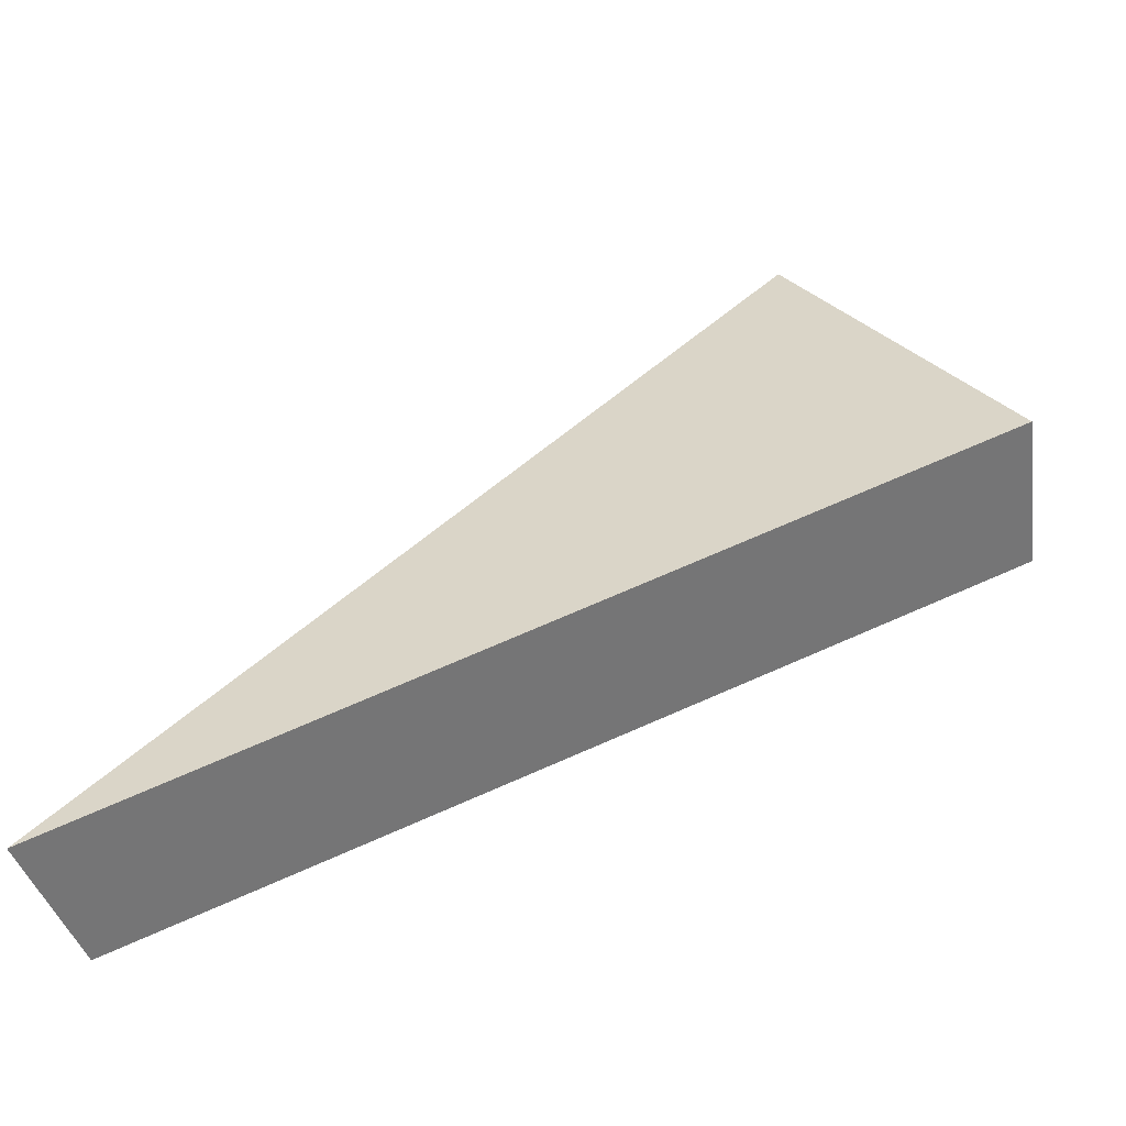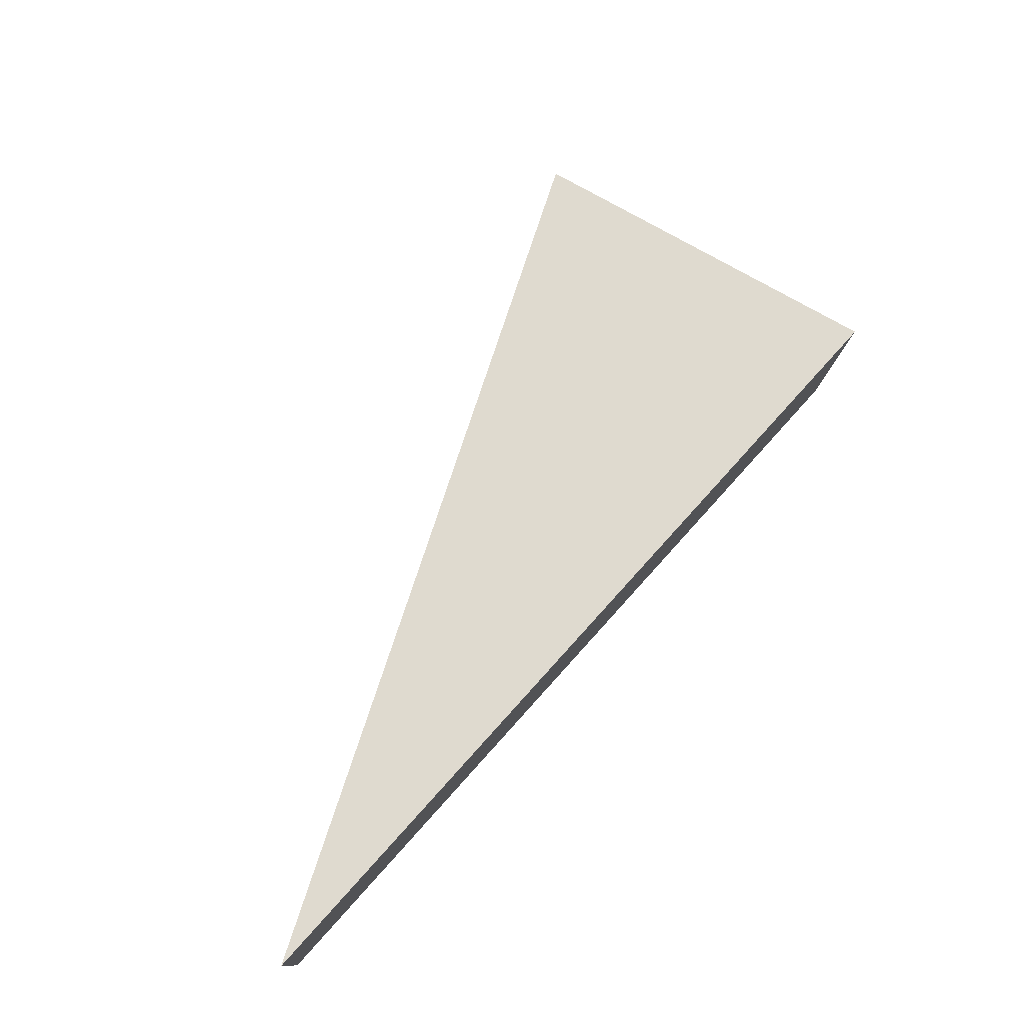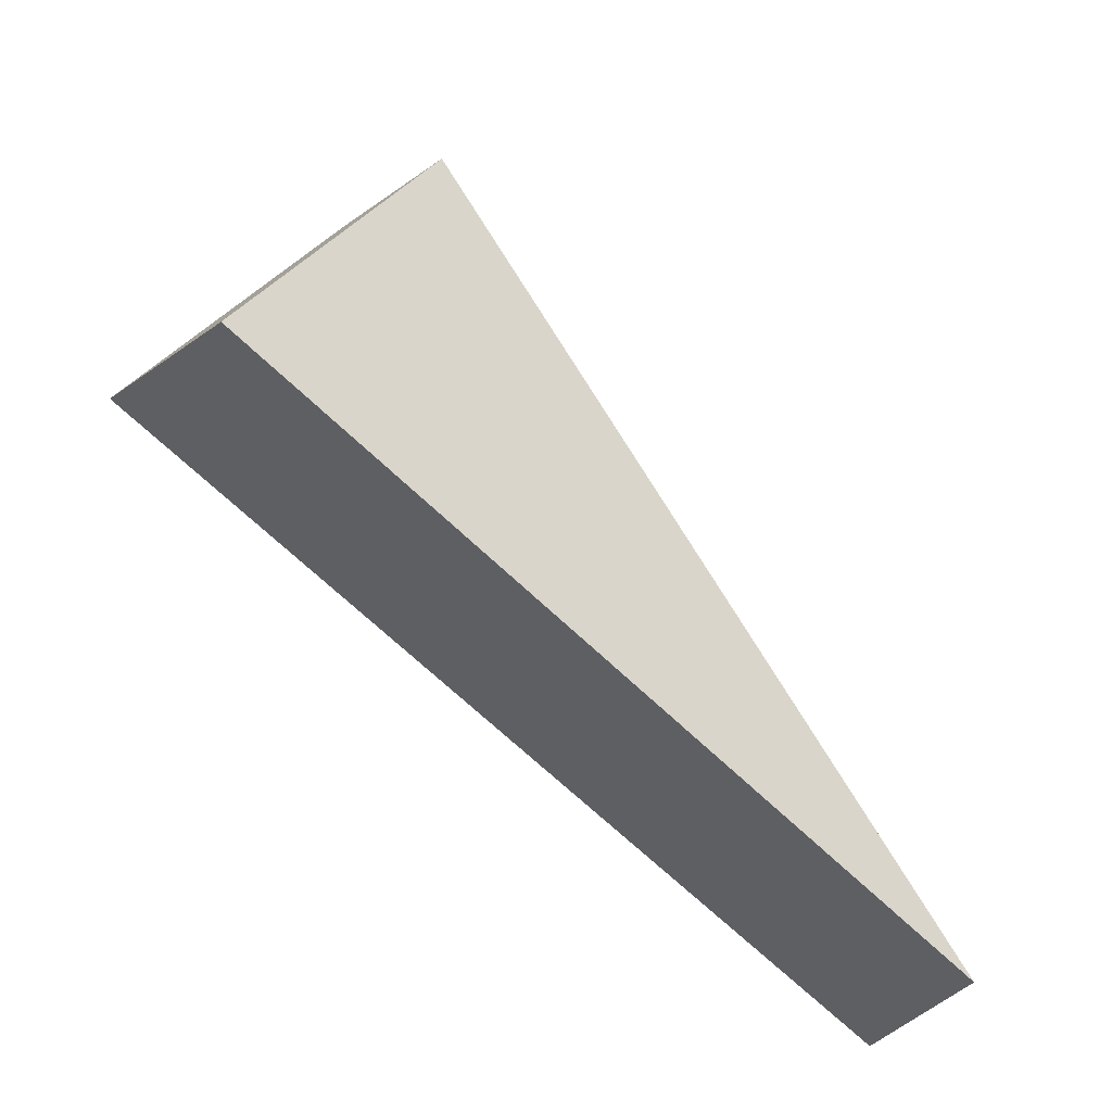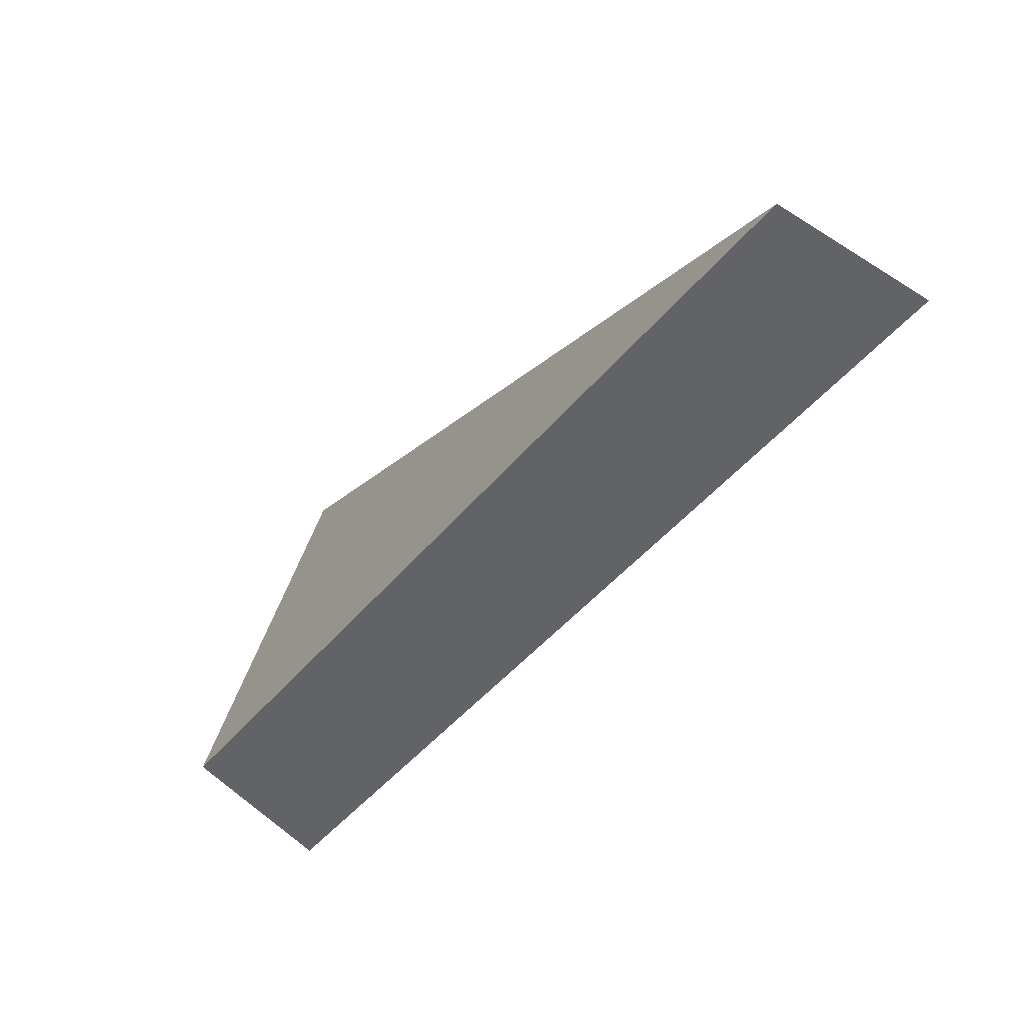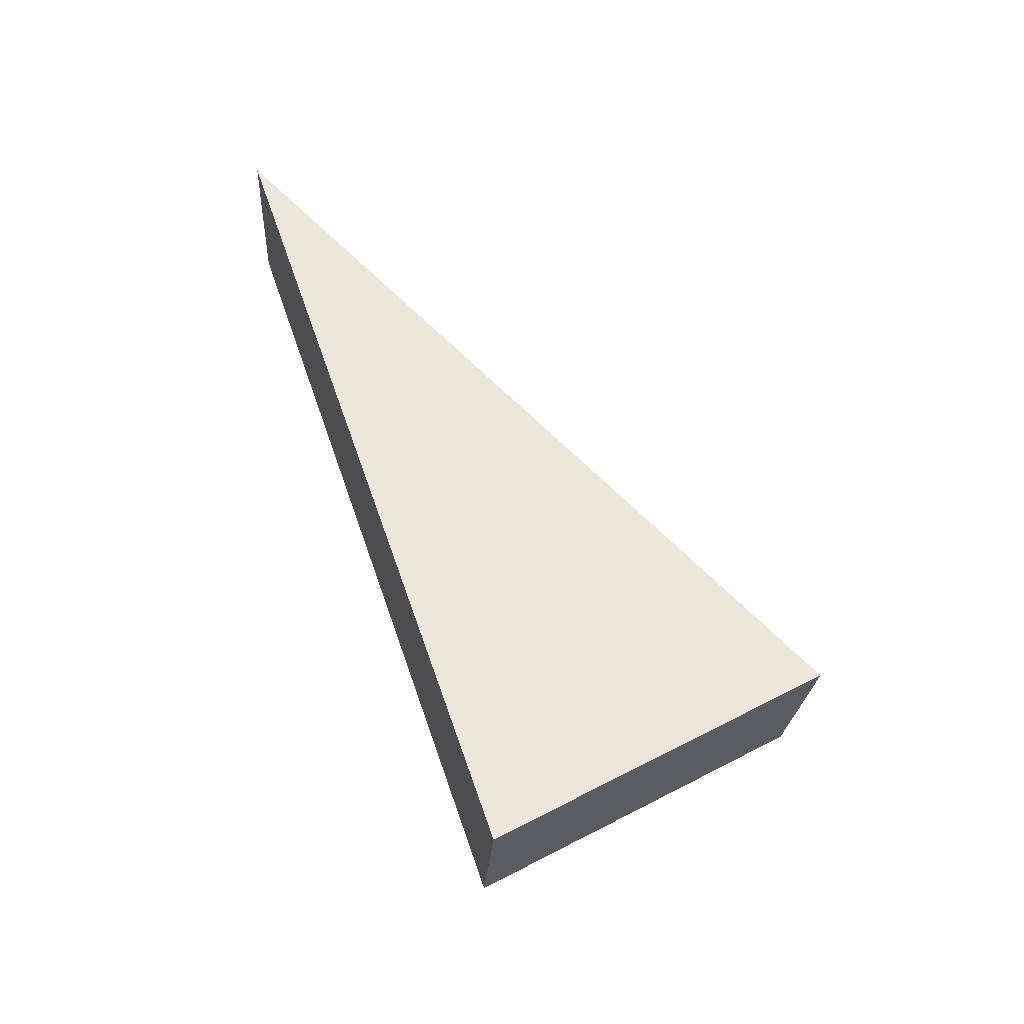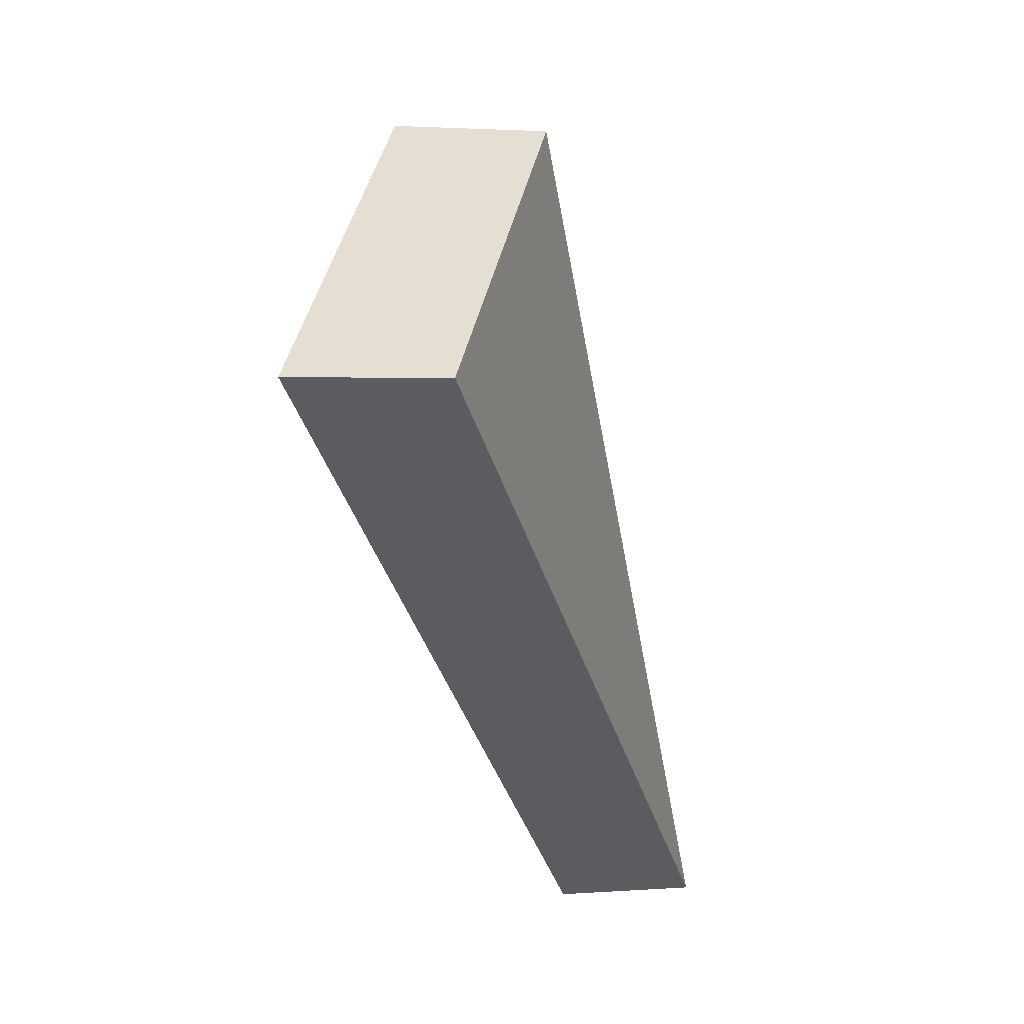
<metadata>
{"format":"obj","ext":"obj","renderer":"f3d","projection":"perspective","resolution":1024,"background":"white","views":[{"elev":-49.1,"azim":-160.3,"up":"+Z"},{"elev":77.1,"azim":151.4,"up":"+Y"},{"elev":-38.7,"azim":-33.0,"up":"+Z"},{"elev":-69.5,"azim":57.9,"up":"+Z"},{"elev":48.5,"azim":-88.5,"up":"+Y"},{"elev":-17.4,"azim":-66.5,"up":"+Z"}]}
</metadata>
<code>
v 2.115 0.1325 2.707
v 2.112 0.1325 2.703
v 2.123 0.1338 2.699
v 2.123 0.1356 2.699
v 2.123 0.1338 2.699
v 2.112 0.1325 2.703
v 2.112 0.1343 2.703
v 2.112 0.1343 2.703
v 2.112 0.1325 2.703
v 2.115 0.1325 2.707
v 2.114 0.1343 2.707
v 2.114 0.1343 2.707
v 2.115 0.1325 2.707
v 2.123 0.1338 2.699
v 2.123 0.1356 2.699
v 2.123 0.1356 2.699
v 2.112 0.1343 2.703
v 2.114 0.1343 2.707
f 1 2 3
f 4 5 6
f 4 6 7
f 8 9 10
f 8 10 11
f 12 13 14
f 12 14 15
f 16 17 18

</code>
